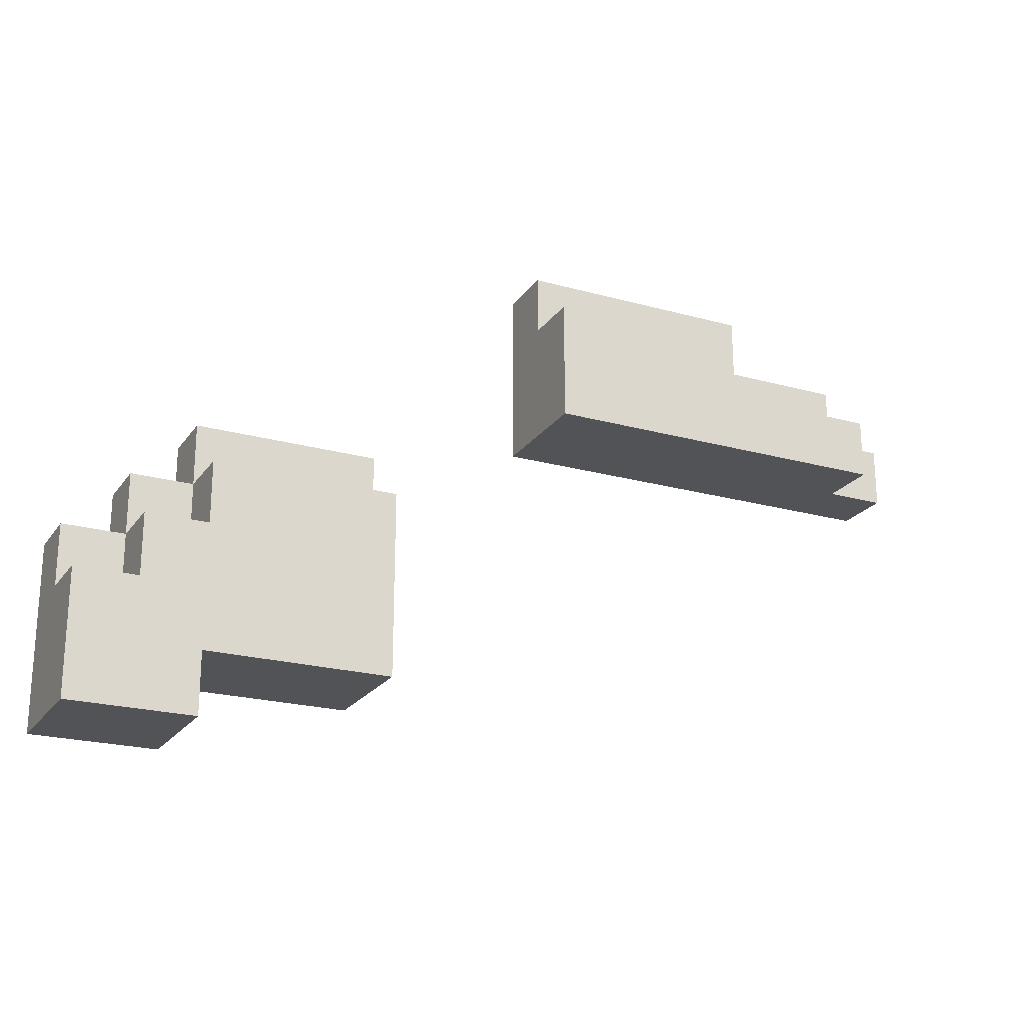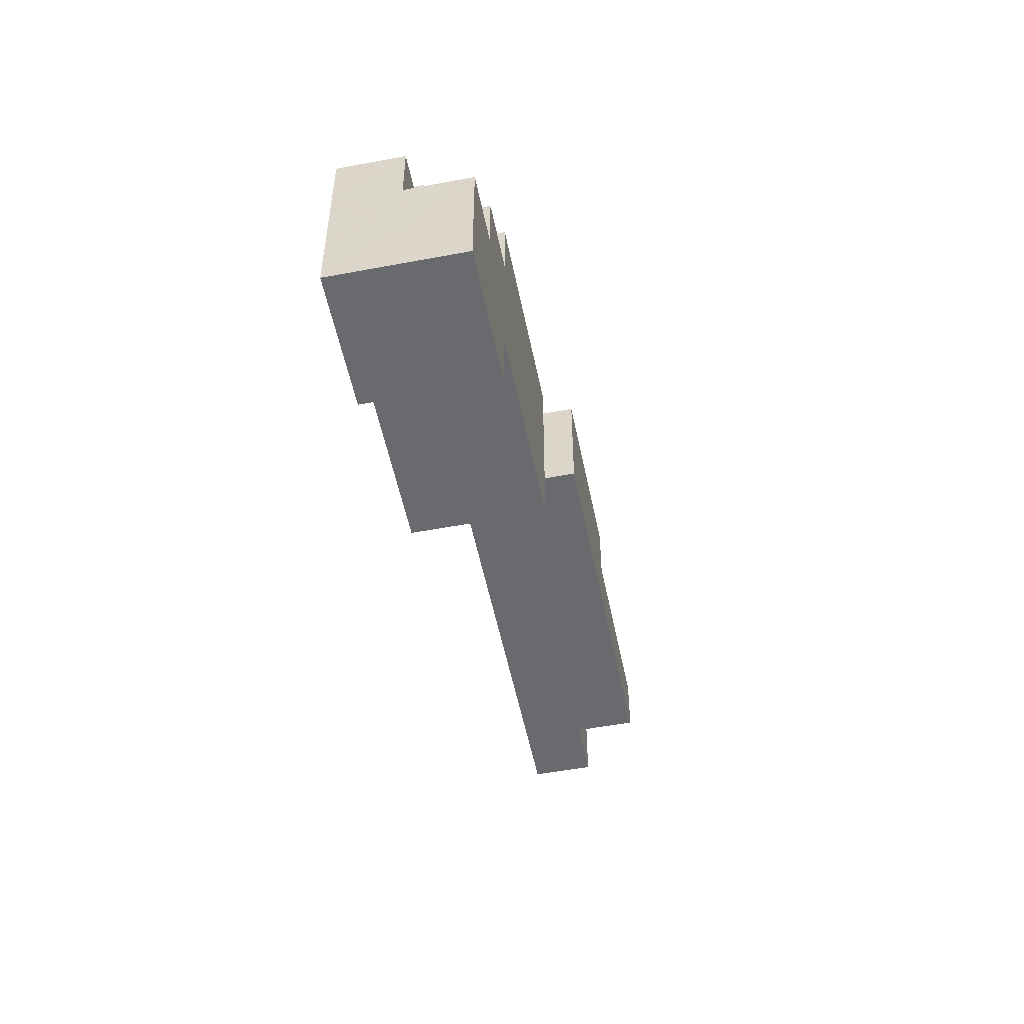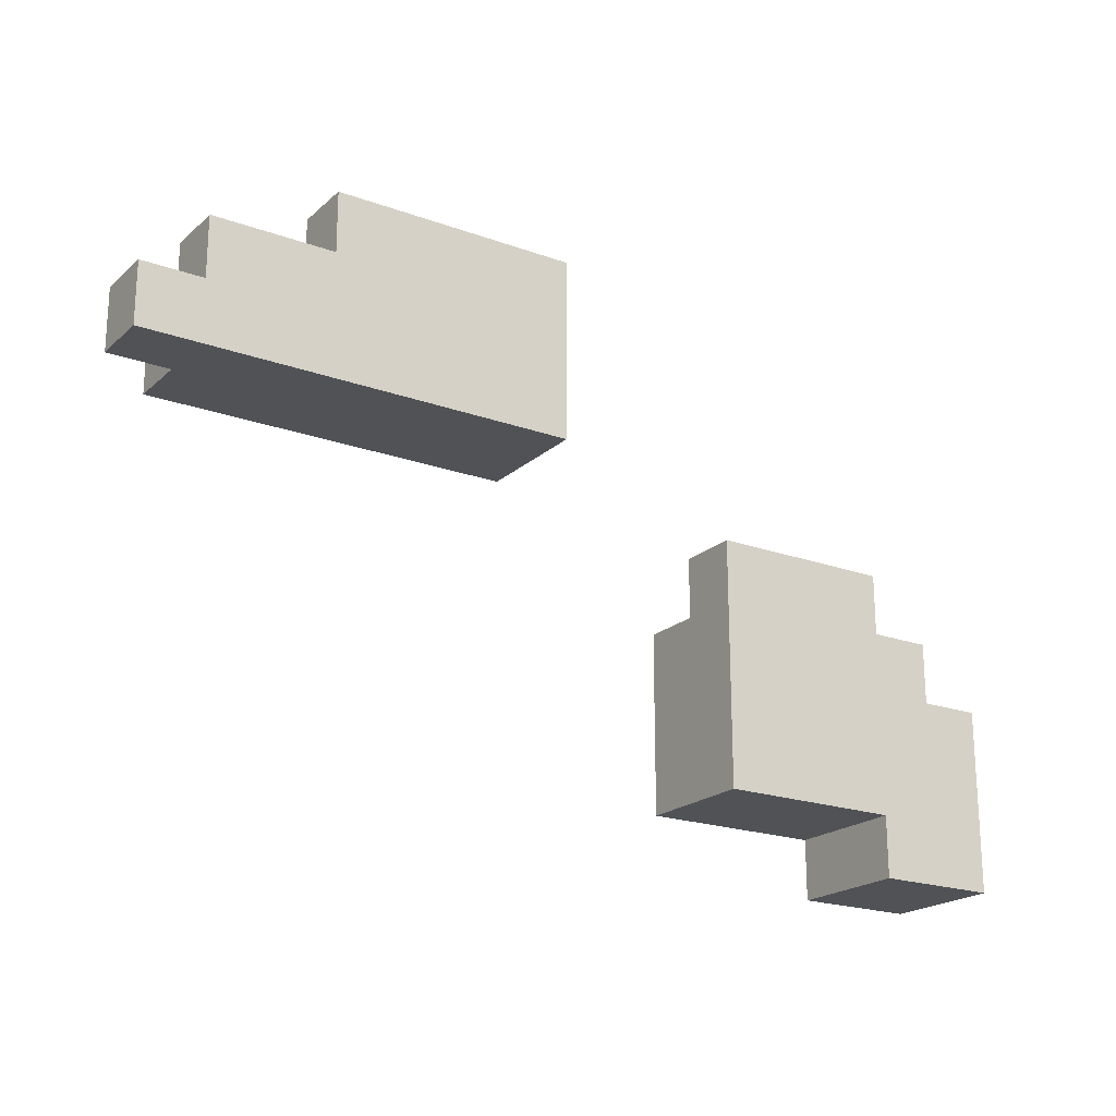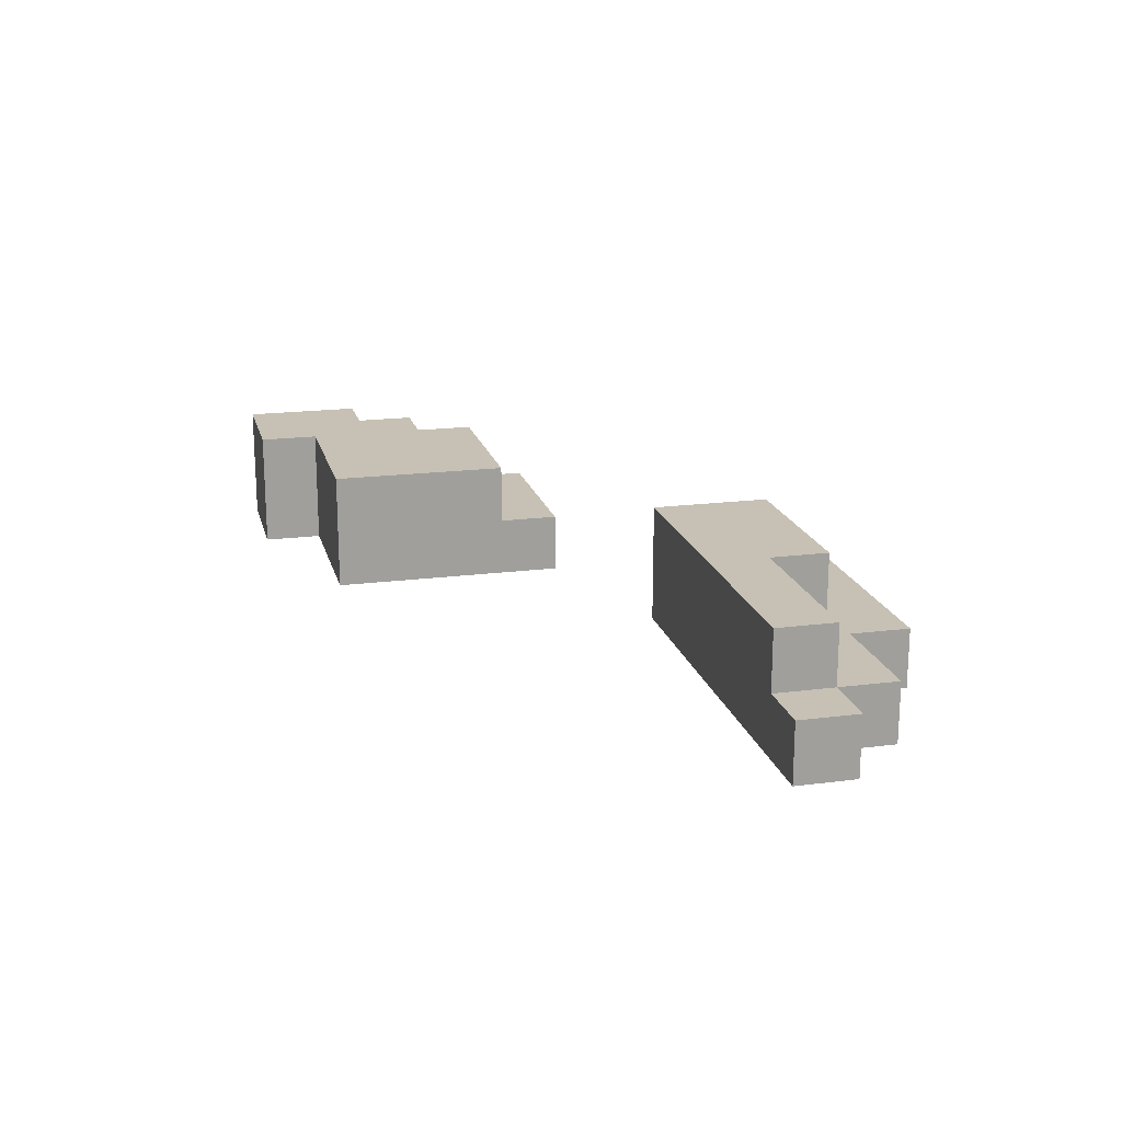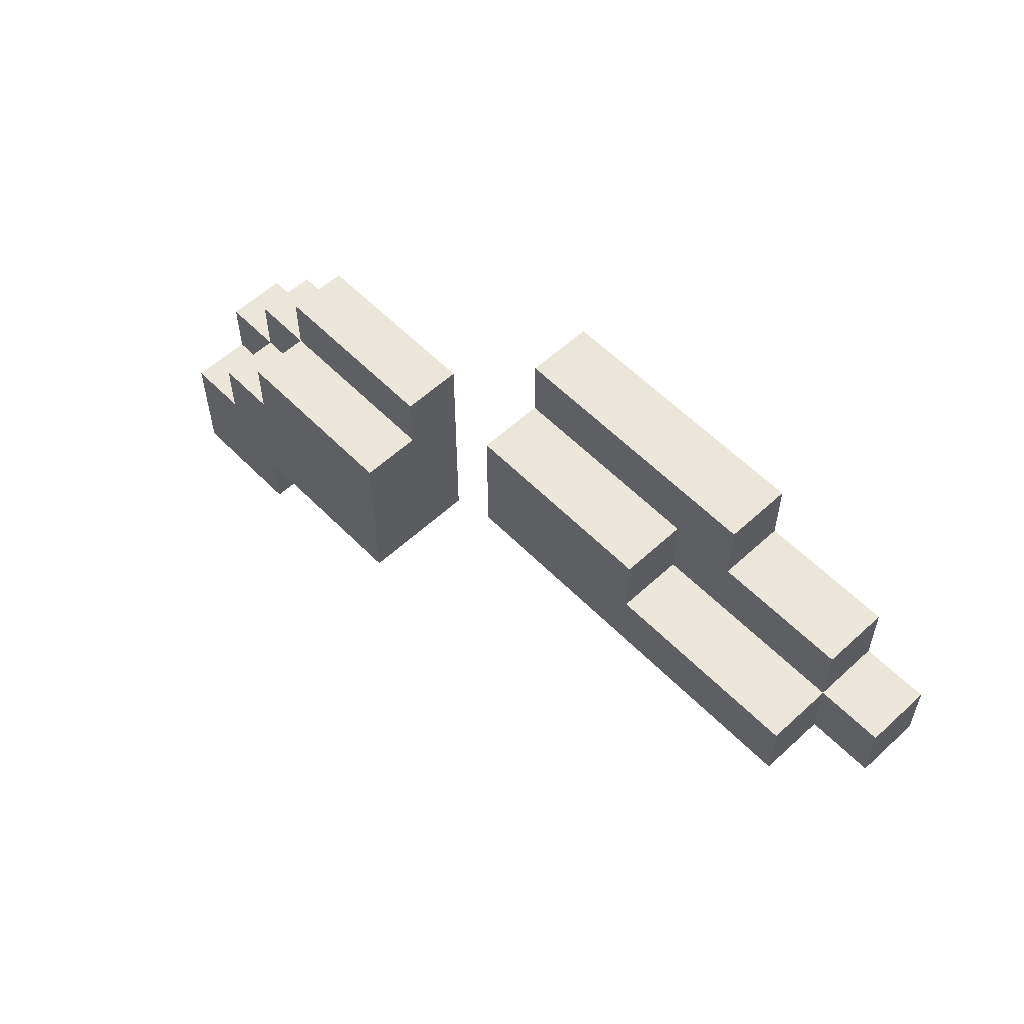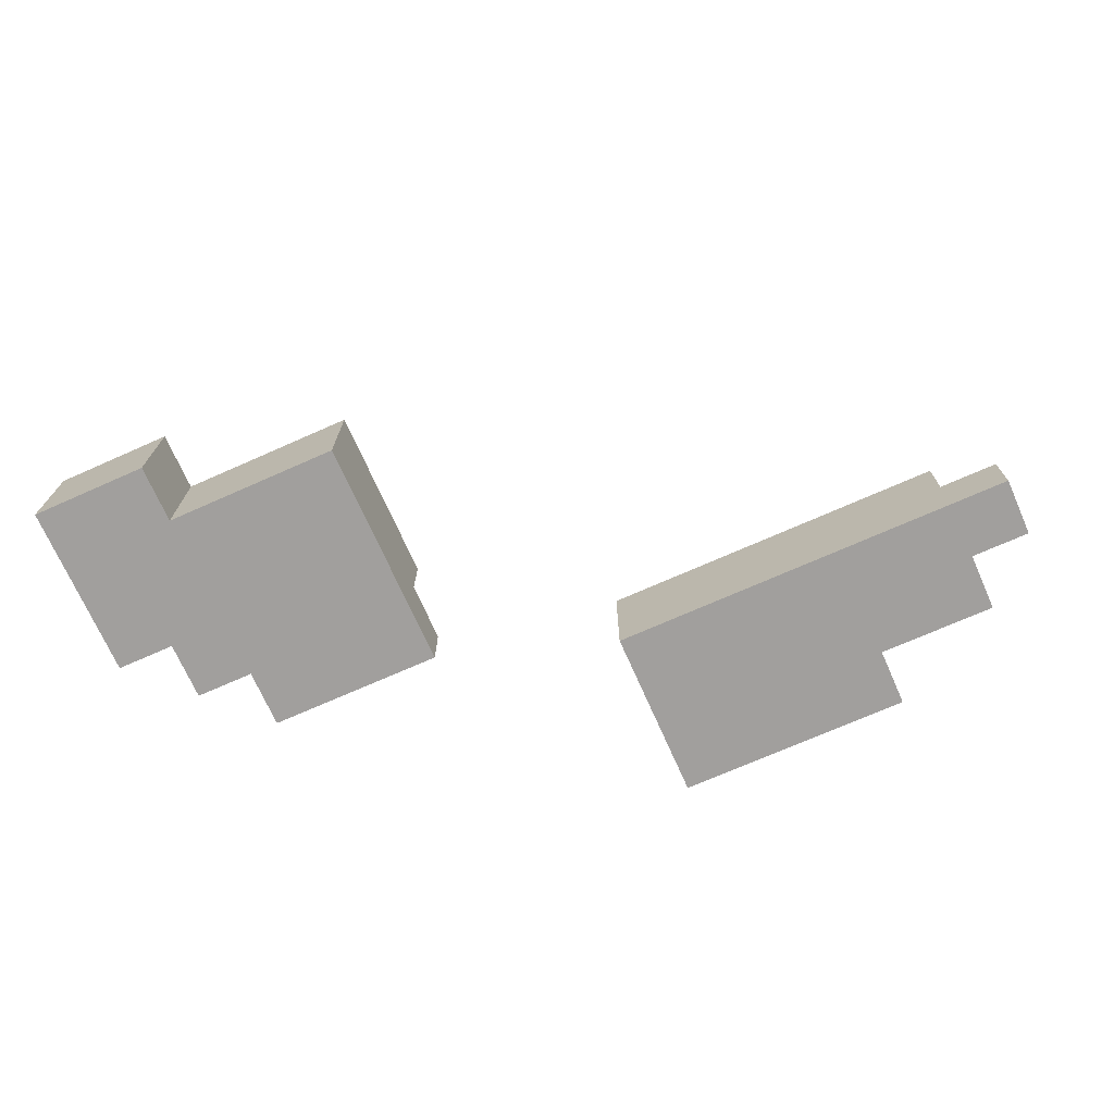
<metadata>
{"format":"obj","ext":"obj","renderer":"f3d","projection":"perspective","resolution":1024,"background":"white","views":[{"elev":-22.0,"azim":-25.8,"up":"+Y"},{"elev":-53.0,"azim":-78.6,"up":"+Y"},{"elev":-20.6,"azim":146.8,"up":"+Y"},{"elev":18.6,"azim":76.2,"up":"+Z"},{"elev":57.4,"azim":46.3,"up":"+Y"},{"elev":-71.5,"azim":23.9,"up":"+Z"}]}
</metadata>
<code>
o
v -0.9 0.25 0
v -0.9 0.25 -0.2
v -0.9 0.45 0
v -0.9 0.45 -0.1
v -0.9 0.45 -0.2
v -0.9 0.55 -0.1
v -0.9 0.55 -0.2
v -0.8 0.45 0
v -0.8 0.45 -0.1
v -0.8 0.55 0
v -0.8 0.55 -0.1
v -0.8 0.55 -0.2
v -0.8 0.65 -0.1
v -0.8 0.65 -0.2
v -0.7 0.55 0
v -0.7 0.55 -0.1
v -0.7 0.65 0
v -0.7 0.65 -0.1
v -0.7 0.65 -0.2
v -0.7 0.75 -0.1
v -0.7 0.75 -0.2
v -0.1 0.85 0
v -0.1 0.85 -0.2
v -0.1 1.05 0
v -0.1 1.05 -0.1
v -0.1 1.05 -0.2
v -0.1 1.15 -0.1
v -0.1 1.15 -0.2
v -0.7 0.25 0
v -0.7 0.25 -0.2
v -0.7 0.35 0
v -0.7 0.35 -0.2
v -0.4 0.35 0
v -0.4 0.35 -0.2
v -0.4 0.65 0
v -0.4 0.65 -0.1
v -0.4 0.65 -0.2
v -0.4 0.75 -0.1
v -0.4 0.75 -0.2
v 0.2 0.95 0
v 0.2 0.95 -0.1
v 0.2 1.05 0
v 0.2 1.05 -0.1
v 0.3 1.05 -0.1
v 0.3 1.05 -0.2
v 0.3 1.15 -0.1
v 0.3 1.15 -0.2
v 0.5 0.85 0
v 0.5 0.85 -0.1
v 0.5 0.95 0
v 0.5 0.95 -0.1
v 0.5 0.95 -0.2
v 0.5 1.05 -0.1
v 0.5 1.05 -0.2
v 0.6 0.85 -0.1
v 0.6 0.85 -0.2
v 0.6 0.95 -0.1
v 0.6 0.95 -0.2
v -0.9 0.25 0
v -0.9 0.45 0
v -0.8 0.45 0
v -0.8 0.55 0
v -0.7 0.25 0
v -0.7 0.35 0
v -0.7 0.55 0
v -0.7 0.65 0
v -0.4 0.35 0
v -0.4 0.65 0
v -0.1 0.85 0
v -0.1 1.05 0
v 0.2 0.95 0
v 0.2 1.05 0
v 0.5 0.85 0
v 0.5 0.95 0
v -0.9 0.45 -0.1
v -0.9 0.55 -0.1
v -0.8 0.45 -0.1
v -0.8 0.55 -0.1
v -0.8 0.65 -0.1
v -0.7 0.55 -0.1
v -0.7 0.65 -0.1
v -0.7 0.75 -0.1
v -0.4 0.65 -0.1
v -0.4 0.75 -0.1
v -0.1 1.05 -0.1
v -0.1 1.15 -0.1
v 0.2 0.95 -0.1
v 0.2 1.05 -0.1
v 0.2 1.15 -0.1
v 0.3 1.05 -0.1
v 0.3 1.15 -0.1
v 0.4 0.95 -0.1
v 0.4 1.05 -0.1
v 0.5 0.85 -0.1
v 0.5 0.95 -0.1
v 0.5 1.05 -0.1
v 0.6 0.85 -0.1
v 0.6 0.95 -0.1
v -0.9 0.25 -0.2
v -0.9 0.45 -0.2
v -0.9 0.55 -0.2
v -0.8 0.45 -0.2
v -0.8 0.55 -0.2
v -0.8 0.65 -0.2
v -0.7 0.25 -0.2
v -0.7 0.35 -0.2
v -0.7 0.55 -0.2
v -0.7 0.65 -0.2
v -0.7 0.75 -0.2
v -0.4 0.35 -0.2
v -0.4 0.65 -0.2
v -0.4 0.75 -0.2
v -0.1 0.85 -0.2
v -0.1 1.05 -0.2
v -0.1 1.15 -0.2
v 0.2 0.95 -0.2
v 0.2 1.05 -0.2
v 0.2 1.15 -0.2
v 0.3 1.05 -0.2
v 0.3 1.15 -0.2
v 0.4 0.95 -0.2
v 0.4 1.05 -0.2
v 0.5 0.85 -0.2
v 0.5 0.95 -0.2
v 0.5 1.05 -0.2
v 0.6 0.85 -0.2
v 0.6 0.95 -0.2
v -0.9 0.25 0
v -0.7 0.25 0
v -0.9 0.25 -0.2
v -0.7 0.25 -0.2
v -0.7 0.35 0
v -0.4 0.35 0
v -0.7 0.35 -0.2
v -0.4 0.35 -0.2
v -0.1 0.85 0
v 0.5 0.85 0
v 0.5 0.85 -0.1
v 0.6 0.85 -0.1
v -0.1 0.85 -0.2
v 0.5 0.85 -0.2
v 0.6 0.85 -0.2
v -0.9 0.45 0
v -0.8 0.45 0
v -0.9 0.45 -0.1
v -0.8 0.45 -0.1
v -0.8 0.55 0
v -0.7 0.55 0
v -0.9 0.55 -0.1
v -0.8 0.55 -0.1
v -0.7 0.55 -0.1
v -0.9 0.55 -0.2
v -0.8 0.55 -0.2
v -0.7 0.65 0
v -0.4 0.65 0
v -0.8 0.65 -0.1
v -0.7 0.65 -0.1
v -0.4 0.65 -0.1
v -0.8 0.65 -0.2
v -0.7 0.65 -0.2
v -0.7 0.75 -0.1
v -0.4 0.75 -0.1
v -0.7 0.75 -0.2
v -0.4 0.75 -0.2
v 0.2 0.95 0
v 0.5 0.95 0
v 0.2 0.95 -0.1
v 0.4 0.95 -0.1
v 0.5 0.95 -0.1
v 0.6 0.95 -0.1
v 0.5 0.95 -0.2
v 0.6 0.95 -0.2
v -0.1 1.05 0
v 0.2 1.05 0
v -0.1 1.05 -0.1
v 0.2 1.05 -0.1
v 0.3 1.05 -0.1
v 0.4 1.05 -0.1
v 0.5 1.05 -0.1
v 0.3 1.05 -0.2
v 0.4 1.05 -0.2
v 0.5 1.05 -0.2
v -0.1 1.15 -0.1
v 0.2 1.15 -0.1
v 0.3 1.15 -0.1
v -0.1 1.15 -0.2
v 0.2 1.15 -0.2
v 0.3 1.15 -0.2
f 3 2 1
f 4 2 3
f 5 2 4
f 6 5 4
f 7 5 6
f 10 9 8
f 11 9 10
f 13 12 11
f 14 12 13
f 17 16 15
f 18 16 17
f 20 19 18
f 21 19 20
f 24 23 22
f 25 23 24
f 26 23 25
f 27 26 25
f 28 26 27
f 29 30 31
f 31 30 32
f 33 34 35
f 35 34 36
f 36 34 37
f 36 37 38
f 38 37 39
f 40 41 42
f 42 41 43
f 44 45 46
f 46 45 47
f 48 49 50
f 50 49 51
f 51 52 53
f 53 52 54
f 55 56 57
f 57 56 58
f 61 60 59
f 63 61 59
f 63 62 61
f 64 62 63
f 65 62 64
f 67 66 65
f 67 65 64
f 68 66 67
f 71 70 69
f 72 70 71
f 73 71 69
f 74 71 73
f 77 76 75
f 78 76 77
f 80 79 78
f 81 79 80
f 83 82 81
f 84 82 83
f 88 86 85
f 89 86 88
f 90 88 87
f 90 89 88
f 91 89 90
f 92 90 87
f 93 90 92
f 95 93 92
f 96 93 95
f 97 95 94
f 98 95 97
f 99 100 102
f 100 101 102
f 102 101 103
f 99 102 105
f 102 103 105
f 105 103 106
f 103 104 107
f 106 103 107
f 107 104 108
f 106 107 110
f 107 108 110
f 108 109 111
f 110 108 111
f 111 109 112
f 113 114 116
f 114 115 117
f 116 114 117
f 117 115 118
f 116 117 119
f 117 118 119
f 119 118 120
f 113 116 121
f 116 119 121
f 121 119 122
f 113 121 123
f 121 122 124
f 123 121 124
f 124 122 125
f 123 124 126
f 126 124 127
f 130 129 128
f 131 129 130
f 134 133 132
f 135 133 134
f 138 137 136
f 140 138 136
f 141 139 138
f 141 138 140
f 142 139 141
f 143 144 145
f 145 144 146
f 147 148 150
f 150 148 151
f 149 150 152
f 152 150 153
f 154 155 157
f 157 155 158
f 156 157 159
f 159 157 160
f 161 162 163
f 163 162 164
f 165 166 167
f 167 166 168
f 168 166 169
f 169 170 171
f 171 170 172
f 173 174 175
f 175 174 176
f 177 178 180
f 178 179 181
f 180 178 181
f 181 179 182
f 183 184 186
f 184 185 187
f 186 184 187
f 187 185 188

</code>
